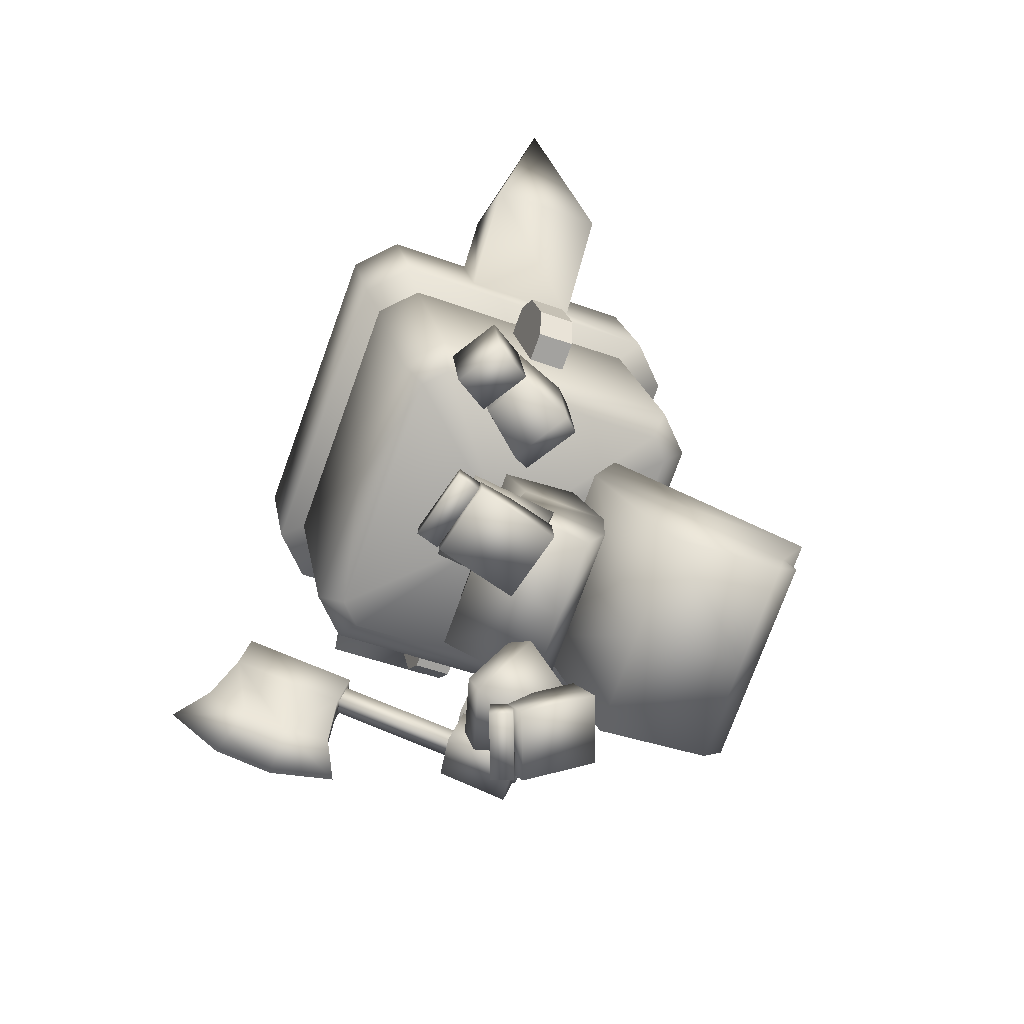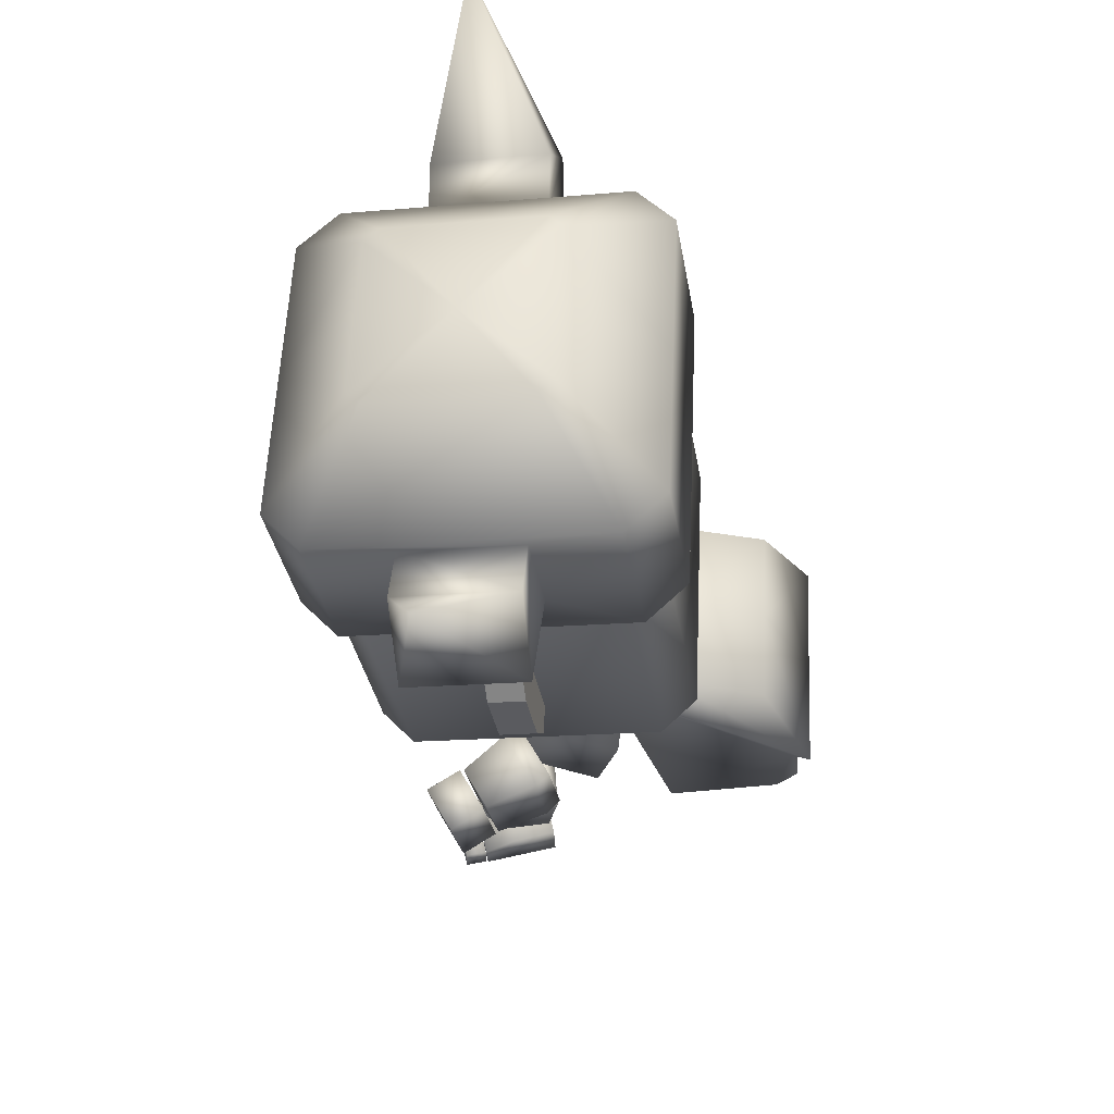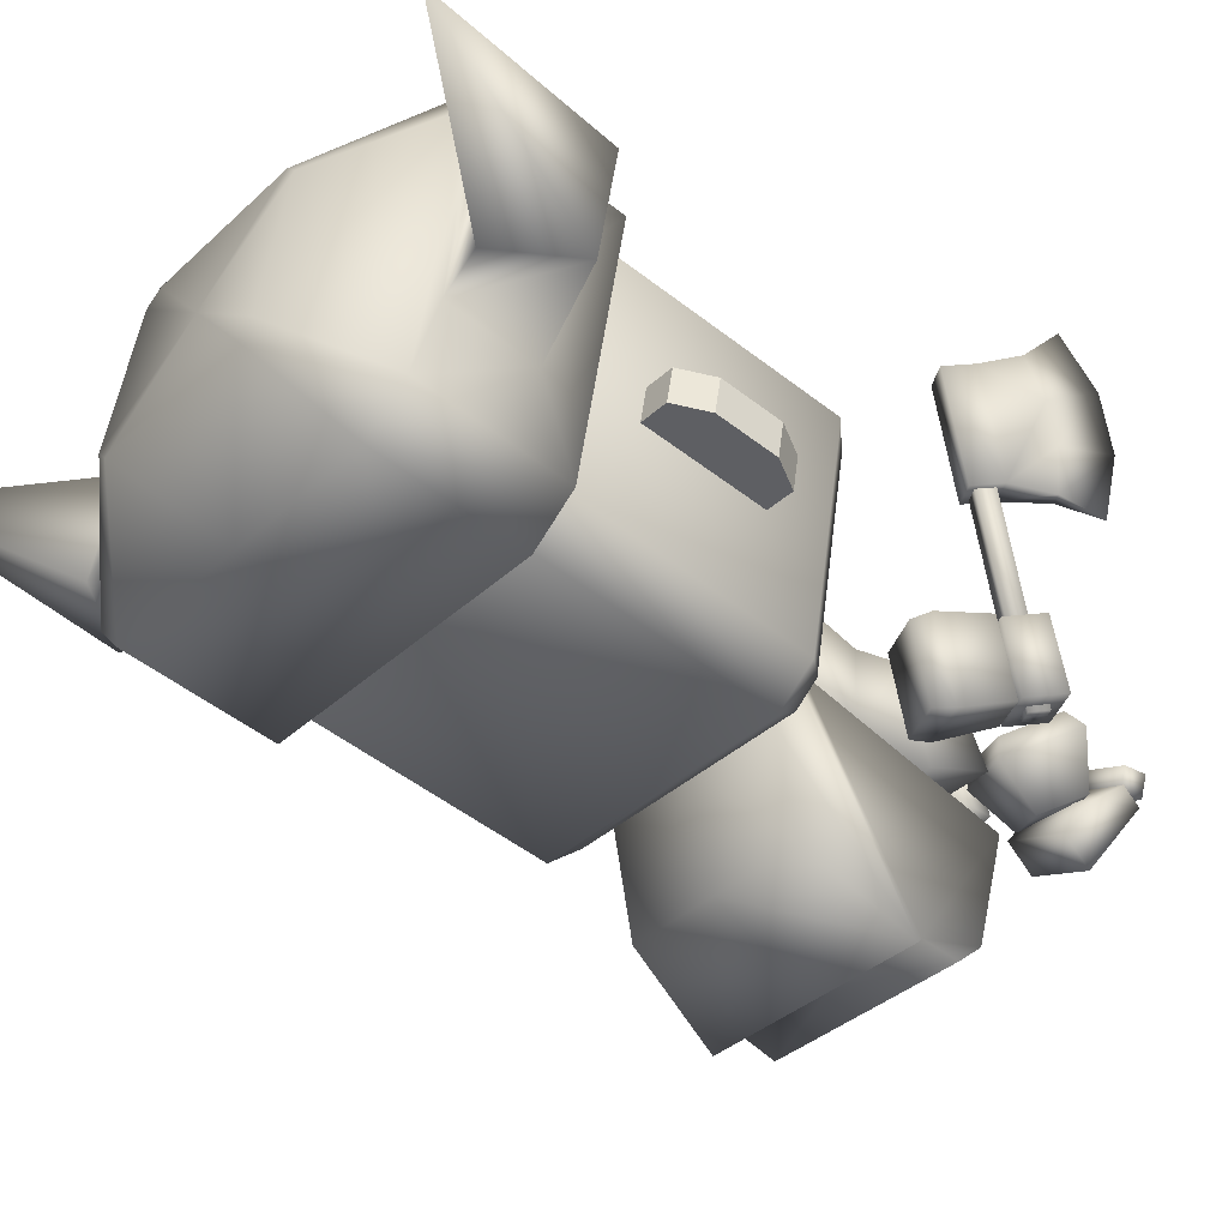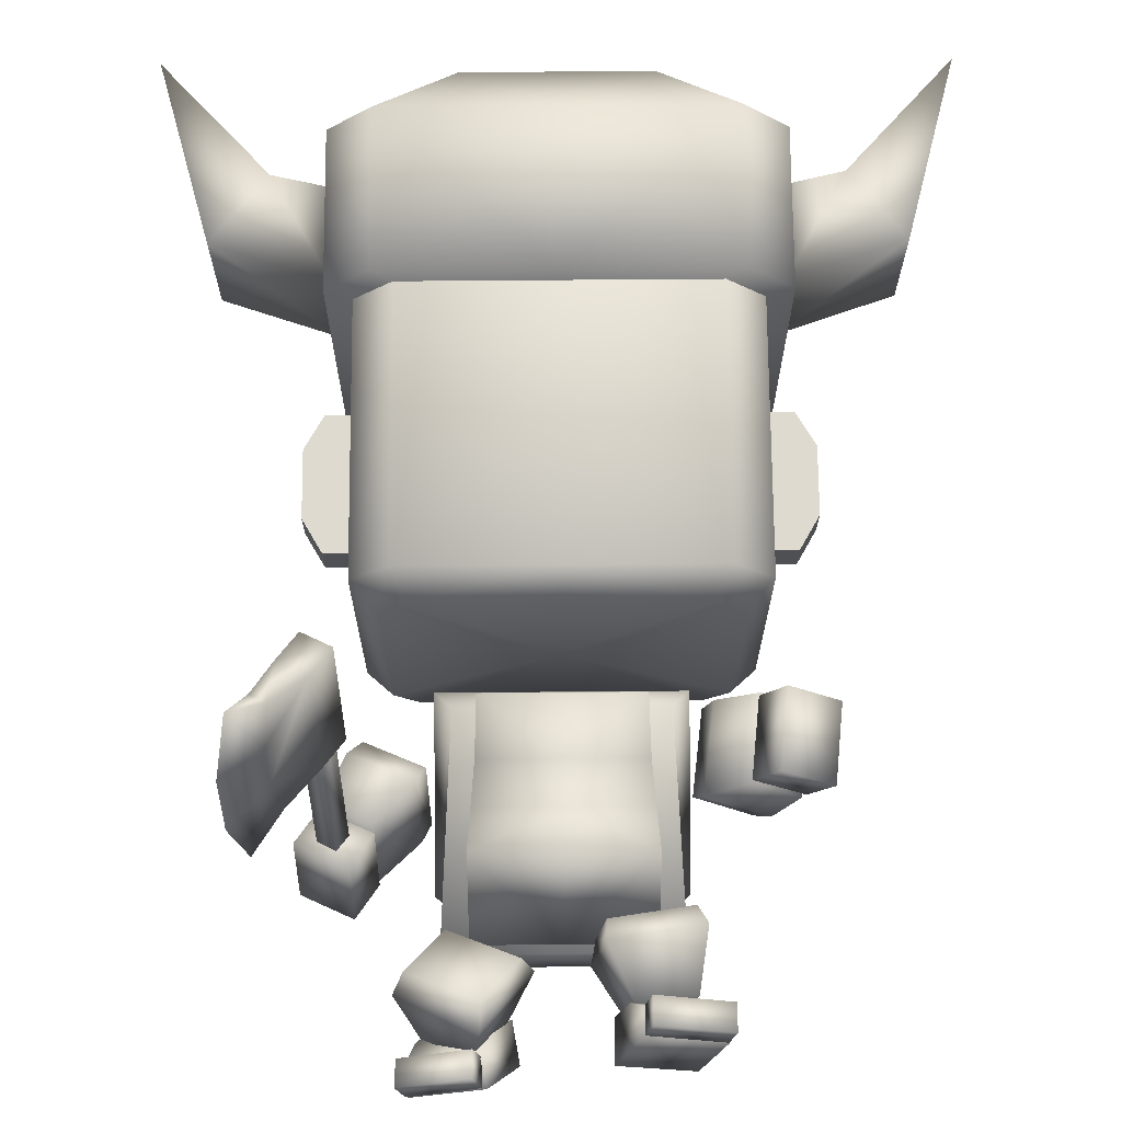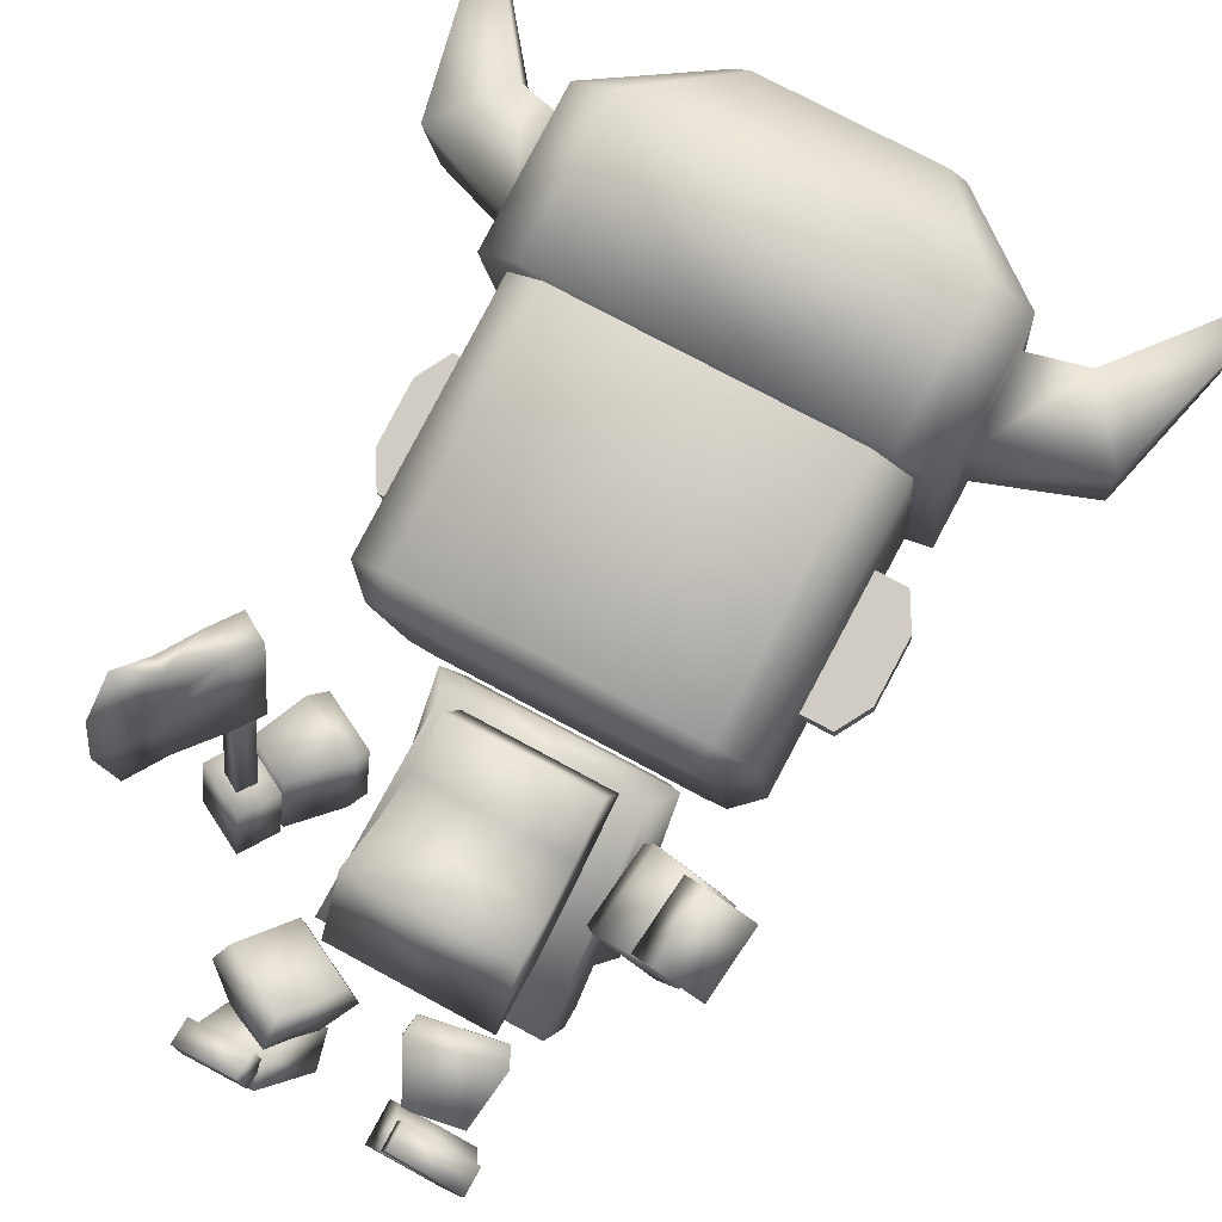
<metadata>
{"format":"obj","ext":"obj","renderer":"f3d","projection":"perspective","resolution":1024,"background":"white","views":[{"elev":-75.2,"azim":70.0,"up":"+Y"},{"elev":56.9,"azim":92.6,"up":"+Y"},{"elev":-35.9,"azim":-129.6,"up":"+Z"},{"elev":61.5,"azim":-0.5,"up":"+Z"},{"elev":74.2,"azim":28.5,"up":"+Z"}]}
</metadata>
<code>
v 0.2114 0.3451 -0.1363
v 0.2055 0.5198 -0.1942
v 0.2055 0.5984 0.04771
v 0.2114 0.4629 0.1156
v 0.1936 0.9217 -0.1187
v -0 0.9217 -0.1187
v -0 0.8598 0.08476
v 0.1936 0.8598 0.08476
v -0 0.4629 0.1156
v -0 0.3451 -0.1363
v -0 0.5984 0.04771
v -0 0.7219 0.03226
v 0.198 0.722 0.02866
v 0.1963 0.7254 -0.2023
v -0 0.5198 -0.1942
v -0 0.7338 -0.195
v 0.6051 0.7443 0.2691
v 0.5849 0.5567 0.2405
v 0.5283 0.5766 0.1499
v 0.5485 0.7642 0.1786
v 0.4059 0.5781 0.2267
v 0.4625 0.5582 0.3173
v 0.4827 0.7458 0.3459
v 0.4261 0.7657 0.2553
v 0.5437 0.7741 0.1715
v 0.4318 0.7791 0.2427
v 0.4068 0.5781 0.2141
v 0.5187 0.5731 0.143
v 0.308 0.5945 0.1016
v 0.3353 0.8148 0.1328
v 0.4882 0.8077 0.03754
v 0.2852 0.6125 0.05963
v 0.3101 0.8136 0.08814
v 0.4609 0.5875 0.006315
v 0.4263 0.6062 -0.03016
v 0.4513 0.8073 -0.001648
v 0.3513 -0.002435 0.2634
v 0.1778 -0.001472 0.3093
v 0.1624 -0.002692 0.2511
v 0.3359 -0.003656 0.2052
v 0.1624 0.0639 0.2497
v 0.1778 0.06512 0.3079
v 0.3513 0.06413 0.262
v 0.3359 0.06291 0.2038
v 0.1032 0.005562 0.0367
v 0.1585 -0.004411 0.2452
v 0.1585 0.06333 0.2485
v 0.1342 0.1016 0.1582
v 0.3375 0.06559 0.2011
v 0.3375 -0.002148 0.1979
v 0.2822 0.007826 -0.01062
v 0.3132 0.1039 0.1109
v 0.1032 0.1094 0.04167
v 0.2822 0.1116 -0.00566
v 0.1482 0.09316 0.1628
v 0.08584 0.2153 0.2317
v 0.0559 0.2391 0.006124
v 0.1301 0.1077 0.02549
v 0.2633 0.134 0.01078
v 0.2738 0.2821 -0.01782
v 0.2581 0.3259 0.01874
v 0.06627 0.288 0.04
v 0.08854 0.2701 0.209
v 0.3038 0.2582 0.2078
v 0.2814 0.1194 0.1481
v 0.2805 0.308 0.1878
v -0.2114 0.3451 -0.1363
v -0.2114 0.4629 0.1156
v -0.2055 0.5979 0.04744
v -0.2055 0.5198 -0.1942
v -0.1936 0.9217 -0.1187
v -0.1936 0.8598 0.08476
v -0.1976 0.7222 0.03286
v -0.1992 0.7338 -0.195
v -0.5993 0.5391 -0.008874
v -0.5459 0.6309 -0.03176
v -0.543 0.5832 -0.2165
v -0.5963 0.4913 -0.1936
v -0.4171 0.515 -0.1969
v -0.4705 0.4231 -0.174
v -0.4734 0.4709 0.01075
v -0.4201 0.5628 -0.01216
v -0.5407 0.6414 -0.02596
v -0.5342 0.5883 -0.2234
v -0.4187 0.5265 -0.2018
v -0.4252 0.5797 -0.004303
v -0.3248 0.6378 -0.2406
v -0.3319 0.696 -0.02426
v -0.4896 0.7785 -0.05325
v -0.3028 0.6838 -0.2428
v -0.3093 0.7369 -0.04535
v -0.4825 0.7203 -0.2696
v -0.4484 0.7617 -0.2701
v -0.4549 0.8148 -0.07267
v -0.3692 -0.000509 -0.07912
v -0.3476 -0.003171 -0.1352
v -0.1801 -0.005164 -0.07051
v -0.2018 -0.002501 -0.0144
v -0.1784 0.06138 -0.07299
v -0.2 0.06404 -0.01689
v -0.3675 0.06601 -0.0816
v -0.3458 0.06334 -0.1377
v -0.1005 0.1074 -0.2631
v -0.156 0.1343 -0.1176
v -0.181 0.05706 -0.05762
v -0.1699 -0.001476 -0.09
v -0.3537 0.06118 -0.1243
v -0.3426 0.002644 -0.1567
v -0.2732 0.1115 -0.3297
v -0.3287 0.1384 -0.1843
v -0.2902 0.2012 -0.2801
v -0.1175 0.1971 -0.2135
v -0.1994 0.07688 -0.1292
v -0.129 0.1796 -0.1913
v -0.06647 0.2619 -0.07966
v -0.1824 0.09316 0.02249
v -0.2468 0.24 -0.2249
v -0.2593 0.3606 -0.1345
v -0.264 0.3596 -0.07558
v -0.09435 0.2726 -0.02717
v -0.1811 0.1461 0.0494
v -0.3752 0.1918 -0.0324
v -0.3172 0.1372 -0.1627
v -0.3508 0.2331 0.000997
v 0.4008 1.038 -0.2918
v 0.3433 1.048 -0.3485
v 0.37 1.122 -0.4017
v 0.4653 1.106 -0.3077
v -0 1.545 -0.3321
v 0.37 1.545 -0.3321
v -0 1.122 -0.4017
v -0 1.968 -0.2625
v 0.37 1.968 -0.2625
v 0.3433 2.022 -0.1884
v 0.4008 2.012 -0.1317
v 0.4653 1.953 -0.1685
v 0.4653 1.418 0.4412
v 0.4653 1.53 -0.2381
v 0.4653 1.841 0.5108
v 0.4008 1.909 0.4949
v 0.3433 1.9 0.5517
v 0.37 1.826 0.6049
v -0 1.403 0.5353
v 0.37 1.403 0.5353
v -0 1.826 0.6049
v 0.4653 0.9949 0.3716
v 0.3433 0.9262 0.3916
v 0.4008 0.9356 0.3348
v 0.37 0.9794 0.4657
v -0 0.9794 0.4657
v -0.37 1.122 -0.4017
v -0.37 1.545 -0.3321
v -0.3433 1.048 -0.3485
v -0.4008 1.038 -0.2918
v -0.4653 1.106 -0.3077
v -0.4653 1.418 0.4412
v -0.4653 1.53 -0.2381
v -0.4653 0.9949 0.3716
v -0.4008 2.012 -0.1317
v -0.3433 2.022 -0.1884
v -0.37 1.968 -0.2625
v -0.4653 1.953 -0.1685
v -0.4653 1.841 0.5108
v -0.3433 1.9 0.5517
v -0.4008 1.909 0.4949
v -0.37 1.826 0.6049
v -0.37 1.403 0.5353
v -0.4008 0.9356 0.3348
v -0.3433 0.9262 0.3916
v -0.37 0.9794 0.4657
v -0 0.987 0.02152
v -0 1.048 -0.3485
v -0 0.9262 0.3916
v -0 1.961 0.1816
v -0 1.9 0.5517
v -0 2.022 -0.1884
v 0.5468 1.206 0.1085
v 0.5468 1.222 0.008461
v 0.5959 1.458 0.1497
v 0.5959 1.474 0.04968
v 0.4058 1.542 0.1634
v 0.4058 1.558 0.06342
v 0.5468 1.542 0.1634
v 0.5468 1.558 0.06342
v 0.5959 1.29 0.1222
v 0.5959 1.306 0.0222
v 0.4058 1.206 0.1085
v 0.4058 1.222 0.008461
v -0.4059 1.222 0.008461
v -0.4059 1.206 0.1085
v -0.5959 1.306 0.0222
v -0.5959 1.29 0.1222
v -0.5469 1.558 0.06342
v -0.5469 1.542 0.1634
v -0.4059 1.558 0.06342
v -0.4059 1.542 0.1634
v -0.5959 1.474 0.04968
v -0.5959 1.458 0.1497
v -0.5469 1.222 0.008461
v -0.5469 1.206 0.1085
g Mesh_objheadusOBJexport_Material
f 188 178 177 187
f 178 186 185 177
f 180 184 183 179
f 184 182 181 183
f 186 180 179 185
f 183 177 185 179
f 181 187 177 183
f 184 178 188 182
f 180 186 178 184
f 197 193 199 191
f 193 195 189 199
f 196 194 200 190
f 194 198 192 200
f 191 192 198 197
f 193 194 196 195
f 197 198 194 193
f 199 200 192 191
f 189 190 200 199
f 1 2 3 4
f 5 6 7 8
f 10 1 4 9
f 4 3 11 9
f 8 7 12 13
f 8 13 14 5
f 2 1 10 15
f 14 13 3 2
f 14 16 6 5
f 2 15 16 14
f 13 12 11 3
f 17 18 19 20
f 21 19 18 22
f 23 22 18 17
f 24 21 22 23
f 20 19 21 24
f 23 17 20 24
f 25 26 27 28
f 29 27 26 30
f 31 30 26 25
f 32 29 30 33
f 28 27 29 34
f 35 34 29 32
f 34 31 25 28
f 33 30 31 36
f 36 31 34 35
f 35 32 33 36
f 37 38 39 40
f 41 39 38 42
f 43 42 38 37
f 44 41 42 43
f 40 39 41 44
f 43 37 40 44
f 45 46 47 48
f 49 47 46 50
f 51 50 46 45
f 52 49 50 51
f 48 47 49 52
f 51 45 53 54
f 52 54 53 48
f 45 48 53
f 54 52 51
f 55 56 57 58
f 59 58 57 60
f 61 60 57 62
f 62 57 56 63
f 64 56 55 65
f 65 55 58 59
f 63 56 64 66
f 60 64 65 59
f 66 64 60 61
f 63 66 61 62
f 67 68 69 70
f 71 72 7 6
f 68 67 10 9
f 68 9 11 69
f 72 73 12 7
f 72 71 74 73
f 10 67 70 15
f 74 70 69 73
f 74 71 6 16
f 70 74 16 15
f 73 69 11 12
f 75 76 77 78
f 79 80 78 77
f 81 75 78 80
f 82 81 80 79
f 76 82 79 77
f 81 82 76 75
f 83 84 85 86
f 87 88 86 85
f 89 83 86 88
f 90 91 88 87
f 84 92 87 85
f 93 90 87 92
f 92 84 83 89
f 91 94 89 88
f 94 93 92 89
f 93 94 91 90
f 95 96 97 98
f 99 100 98 97
f 101 95 98 100
f 102 101 100 99
f 96 102 99 97
f 101 102 96 95
f 103 104 105 106
f 107 108 106 105
f 109 103 106 108
f 110 109 108 107
f 104 110 107 105
f 109 111 112 103
f 110 104 112 111
f 103 112 104
f 111 109 110
f 113 114 115 116
f 117 118 115 114
f 119 120 115 118
f 120 121 116 115
f 122 123 113 116
f 123 117 114 113
f 121 124 122 116
f 118 117 123 122
f 124 119 118 122
f 121 120 119 124
f 125 126 127 128
f 129 130 127 131
f 129 132 133 130
f 134 135 136 133
f 137 138 136 139
f 140 141 142 139
f 143 144 142 145
f 138 137 146 128
f 147 148 146 149
f 143 150 149 144
f 129 131 151 152
f 153 154 155 151
f 156 157 155 158
f 159 160 161 162
f 129 152 161 132
f 157 156 163 162
f 164 165 163 166
f 143 145 166 167
f 168 169 170 158
f 143 167 170 150
f 158 155 154 168
f 154 171 168
f 153 171 154
f 131 127 126 172
f 126 171 172
f 125 171 126
f 128 146 148 125
f 148 171 125
f 147 171 148
f 150 170 169 173
f 169 171 173
f 168 171 169
f 162 163 165 159
f 165 174 159
f 164 174 165
f 145 142 141 175
f 141 174 175
f 140 174 141
f 139 136 135 140
f 135 174 140
f 134 174 135
f 132 161 160 176
f 160 174 176
f 159 174 160
f 175 174 164
f 173 171 147
f 164 166 145 175
f 147 149 150 173
f 176 174 134
f 172 171 153
f 153 151 131 172
f 134 133 132 176
f 158 170 167 156
f 166 163 156 167
f 162 161 152 157
f 151 155 157 152
f 149 146 137 144
f 139 142 144 137
f 133 136 138 130
f 128 127 130 138
v 0.2577 0.9426 -0.1617
v -0 0.9425 -0.1618
v -0 0.407 -0.3589
v 0.286 0.407 -0.3589
v 0.315 0.7063 -0.7475
v -0 0.7062 -0.7475
v -0 0.9741 -0.5969
v 0.2619 0.9742 -0.5969
v -0 1.034 -0.3166
v 0.2554 1.034 -0.3166
v 0.2821 0.5575 -0.7234
v -0 0.5575 -0.7234
v -0 0.6534 -0.7014
v 0.274 0.6534 -0.7013
v -0 1.005 -0.2099
v 0.3004 1.005 -0.2099
v 0.286 0.4917 -0.6675
v -0 0.4917 -0.6675
v -0.2577 0.9426 -0.1617
v -0.286 0.407 -0.3589
v -0.315 0.7063 -0.7475
v -0.2619 0.9742 -0.5969
v -0.2554 1.034 -0.3166
v -0.2821 0.5575 -0.7234
v -0.274 0.6534 -0.7013
v -0.3004 1.005 -0.2099
v -0.286 0.4917 -0.6675
g back_Object03_Material__3
f 201 202 203 204
f 205 206 207 208
f 208 207 209 210
f 211 212 213 214
f 214 213 206 205
f 210 209 215 216
f 202 201 216 215
f 217 218 212 211
f 204 203 218 217
f 214 201 204
f 205 208 210 216
f 201 214 205 216
f 214 204 217 211
f 219 220 203 202
f 221 222 207 206
f 222 223 209 207
f 224 225 213 212
f 225 221 206 213
f 223 226 215 209
f 226 219 202 215
f 227 224 212 218
f 220 227 218 203
f 220 219 225
f 221 226 223 222
f 219 226 221 225
f 225 224 227 220
v -0 1.79 -0.3523
v -0 2.187 -0.287
v 0.42 2.187 -0.287
v 0.42 1.79 -0.3523
v 0.2316 2.365 -0.008695
v 0.2704 2.359 0.02961
v 0.5282 2.169 -0.1803
v 0.5282 1.861 0.00231
v 0.5282 1.773 -0.2455
v 0.5282 2.101 0.04159
v 0.5282 2.042 0.5909
v 0.5282 2.048 0.3585
v 0.2704 2.289 0.4524
v 0.2316 2.283 0.4907
v 0.42 2.025 0.6976
v -0 1.629 0.6324
v 0.42 1.629 0.6324
v -0 2.025 0.6976
v -0 2.283 0.4907
v -0 2.324 0.241
v -0 2.365 -0.008695
v -0 1.71 0.1401
v 0.5282 1.646 0.5256
v 0.5282 1.809 0.3192
v 0.6779 2.083 0.3642
v 0.8203 1.909 0.3355
v 0.8203 1.961 0.01858
v 0.6779 2.136 0.04729
v 0.97 2.489 0.2678
v -0.42 1.79 -0.3523
v -0.42 2.187 -0.287
v -0.2316 2.365 -0.008695
v -0.5282 2.169 -0.1803
v -0.2704 2.359 0.02961
v -0.5282 1.861 0.00231
v -0.5282 2.101 0.04159
v -0.5282 1.773 -0.2455
v -0.5282 2.048 0.3585
v -0.5282 2.042 0.5909
v -0.2704 2.289 0.4524
v -0.42 2.025 0.6976
v -0.2316 2.283 0.4907
v -0.42 1.629 0.6324
v -0.5282 1.646 0.5256
v -0.5282 1.809 0.3192
v -0.6779 2.083 0.3642
v -0.8203 1.909 0.3355
v -0.8203 1.961 0.01858
v -0.6779 2.136 0.04729
v -0.97 2.489 0.2678
g cap_Object01_Material__3
f 228 229 230 231
f 232 233 234 230
f 235 236 234 237
f 237 234 238 239
f 240 241 242 238
f 243 244 242 245
f 245 242 241 246
f 241 247 246
f 240 247 241
f 238 234 233 240
f 233 247 240
f 232 247 233
f 248 247 232
f 232 230 229 248
f 243 249 244
f 250 249 236
f 239 238 250 251
f 238 242 244 250
f 244 249 250
f 230 234 236 231
f 236 249 231
f 251 250 236 235
f 249 228 231
f 252 239 251 253
f 253 251 235 254
f 254 235 237 255
f 255 237 239 252
f 253 256 252
f 254 256 253
f 255 256 254
f 252 256 255
f 228 257 258 229
f 259 258 260 261
f 262 263 260 264
f 263 265 266 260
f 267 266 268 269
f 243 245 268 270
f 245 246 269 268
f 269 246 247
f 267 269 247
f 266 267 261 260
f 261 267 247
f 259 261 247
f 248 259 247
f 259 248 229 258
f 243 270 249
f 271 264 249
f 265 272 271 266
f 266 271 270 268
f 270 271 249
f 258 257 264 260
f 264 257 249
f 272 262 264 271
f 257 228 249
f 273 274 272 265
f 274 275 262 272
f 275 276 263 262
f 276 273 265 263
f 274 273 277
f 275 274 277
f 276 275 277
f 273 276 277
v -0.4947 0.6974 0.5606
v -0.5384 0.7236 0.5528
v -0.5657 0.6809 0.5623
v -0.522 0.6547 0.57
v -0.4965 0.468 -0.2004
v -0.5402 0.4942 -0.2082
v -0.5129 0.5368 -0.2176
v -0.4692 0.5106 -0.2098
v -0.4731 0.7139 0.6061
v -0.5453 0.7572 0.5932
v -0.5904 0.6867 0.6088
v -0.5182 0.6434 0.6217
v -0.6006 0.561 0.6661
v -0.6367 0.5826 0.6597
v -0.6464 0.5337 0.5491
v -0.5806 0.6153 0.3144
v -0.5355 0.6858 0.2988
v -0.4633 0.6425 0.3117
v -0.5084 0.572 0.3273
v -0.6065 0.4841 0.4403
v -0.6103 0.512 0.5555
v -0.6426 0.5057 0.4339
v -0.6253 0.4989 0.314
v -0.5892 0.4772 0.3204
v -0.6952 0.3784 0.4415
v -0.6595 0.3884 0.2752
v -0.6749 0.5017 0.7425
v -0.7003 0.4161 0.5973
g axe_Object02_Material__3
f 278 279 280 281
f 282 281 280 283
f 283 280 279 284
f 278 285 284 279
f 285 278 281 282
f 282 283 284 285
f 286 287 288 289
f 290 289 288 291
f 288 292 291
f 293 288 287 294
f 294 287 286 295
f 295 286 289 296
f 297 296 289 298
f 292 288 293 299
f 296 293 294 295
f 300 293 296 301
f 296 297 301
f 297 302 303 301
f 303 300 301
f 304 290 291
f 298 290 304 305
f 300 299 293
f 305 304 291 292
f 290 298 289
f 300 303 302 299
f 298 305 302 297
f 299 302 305 292

</code>
